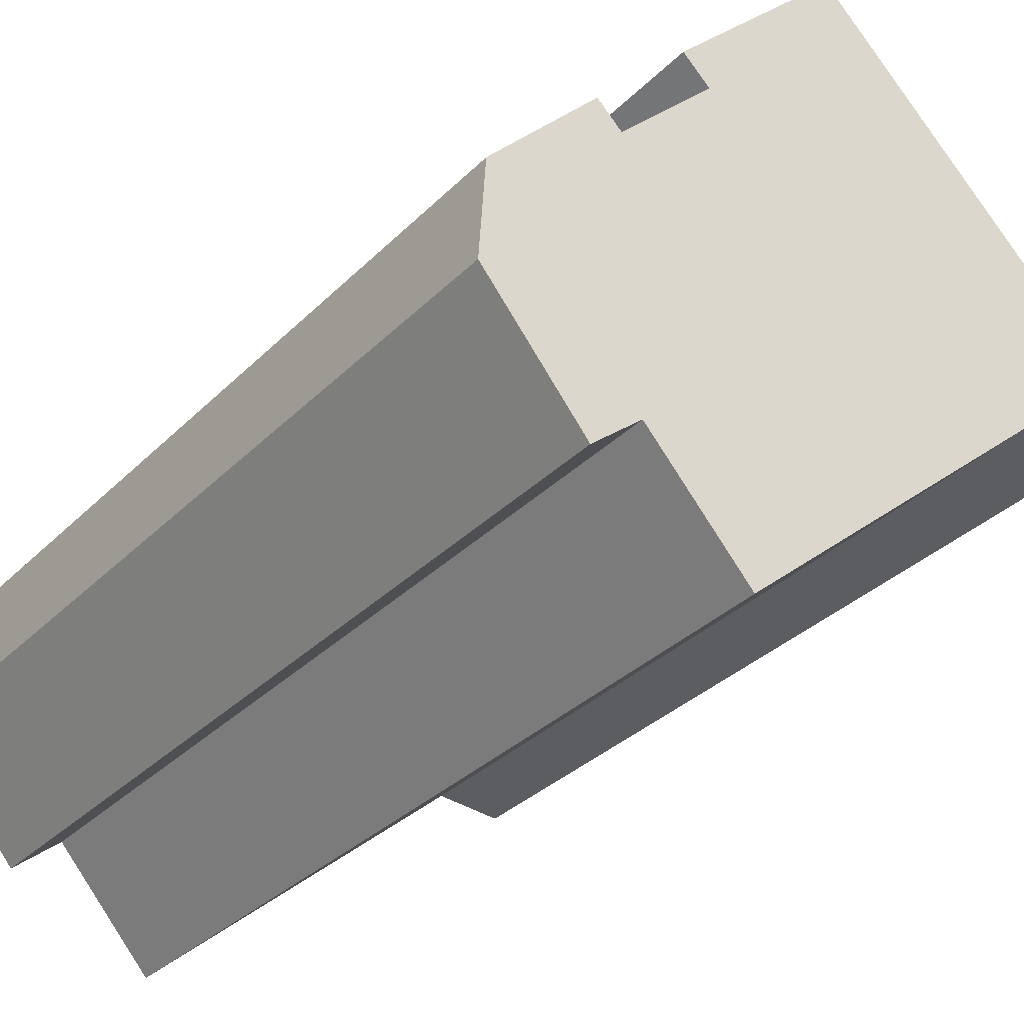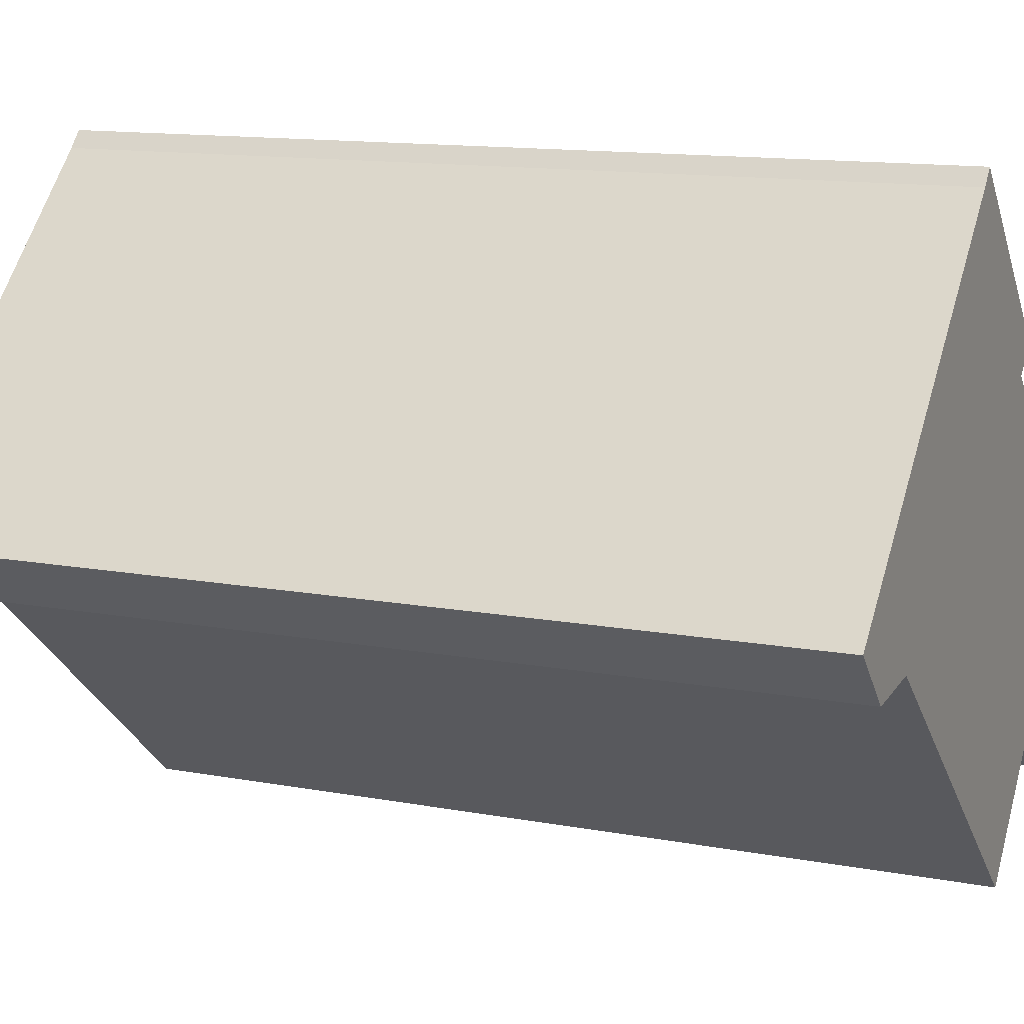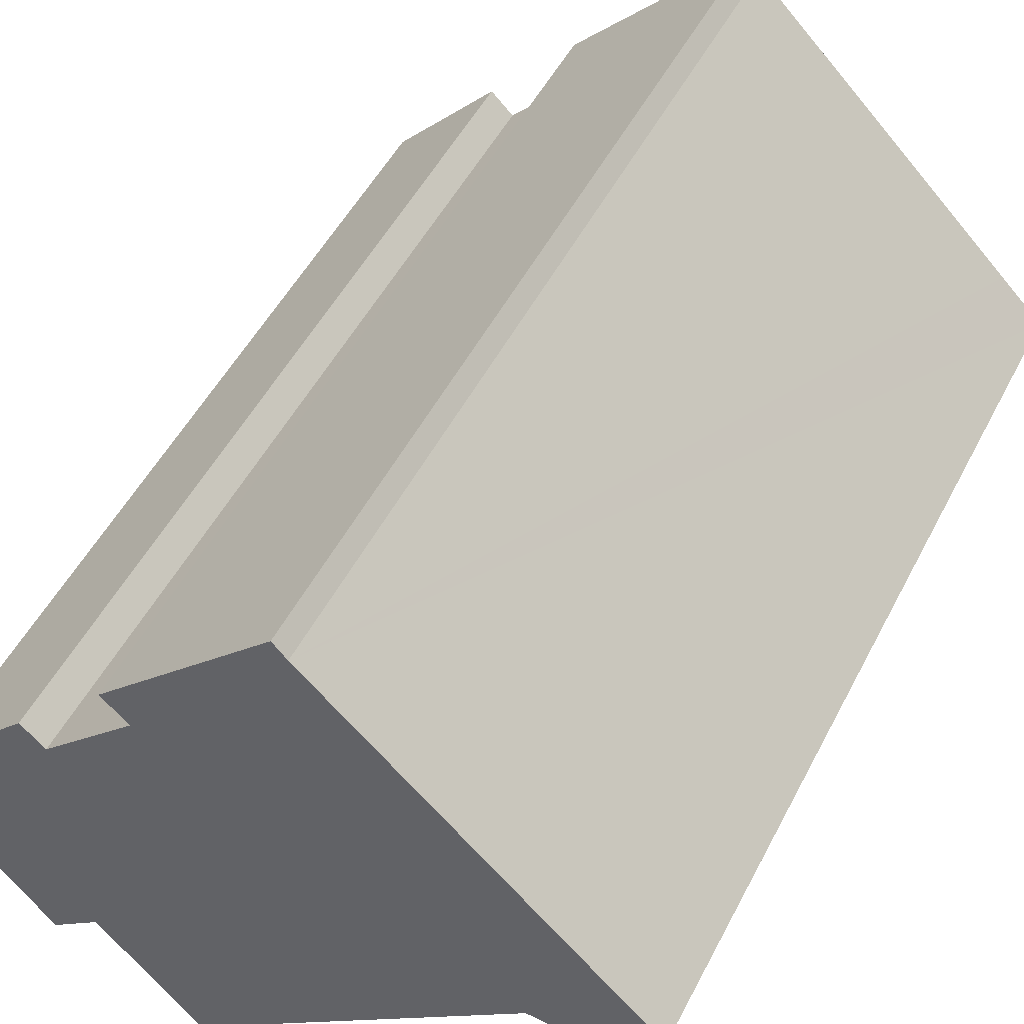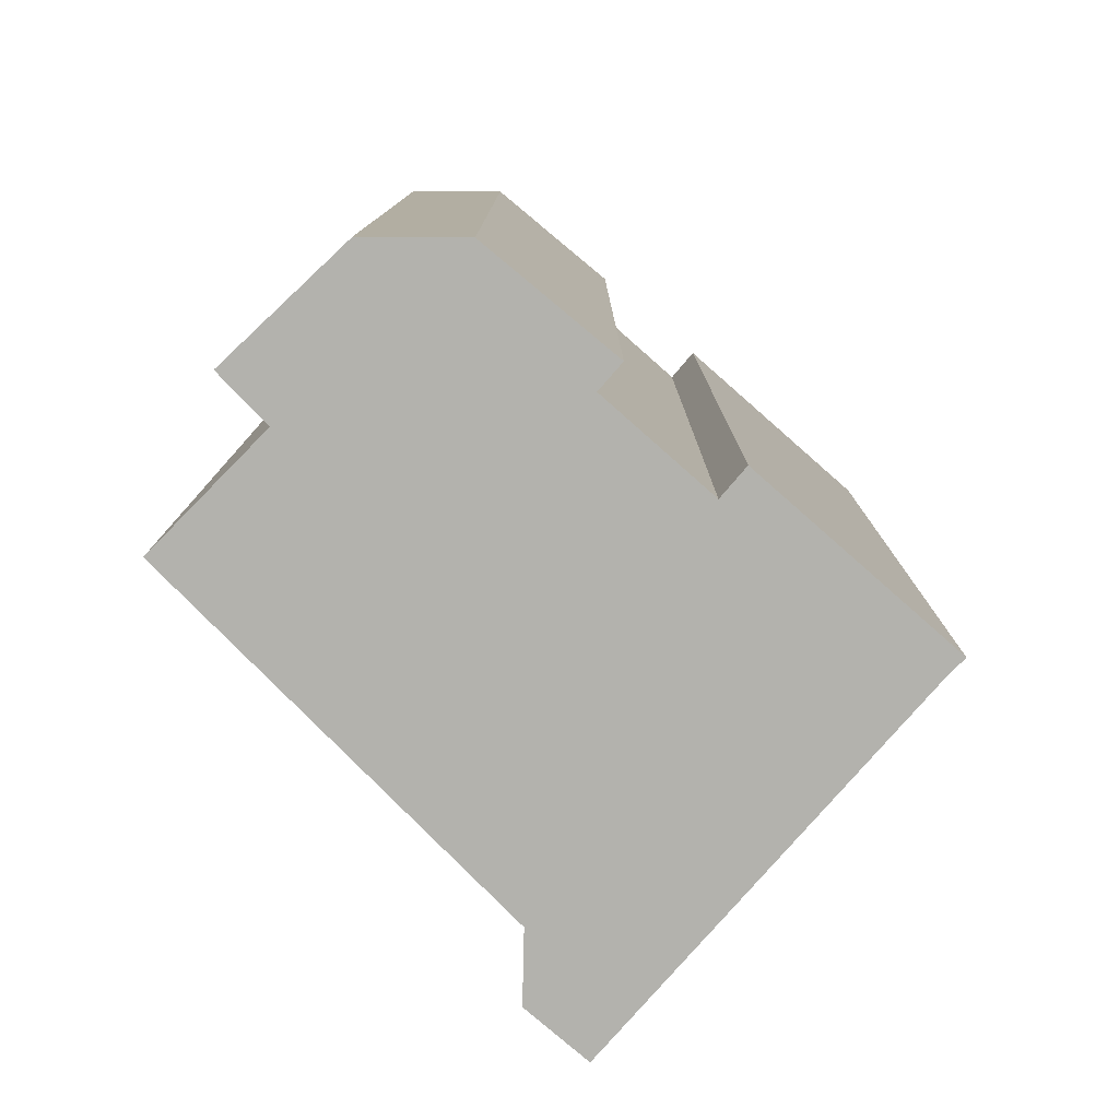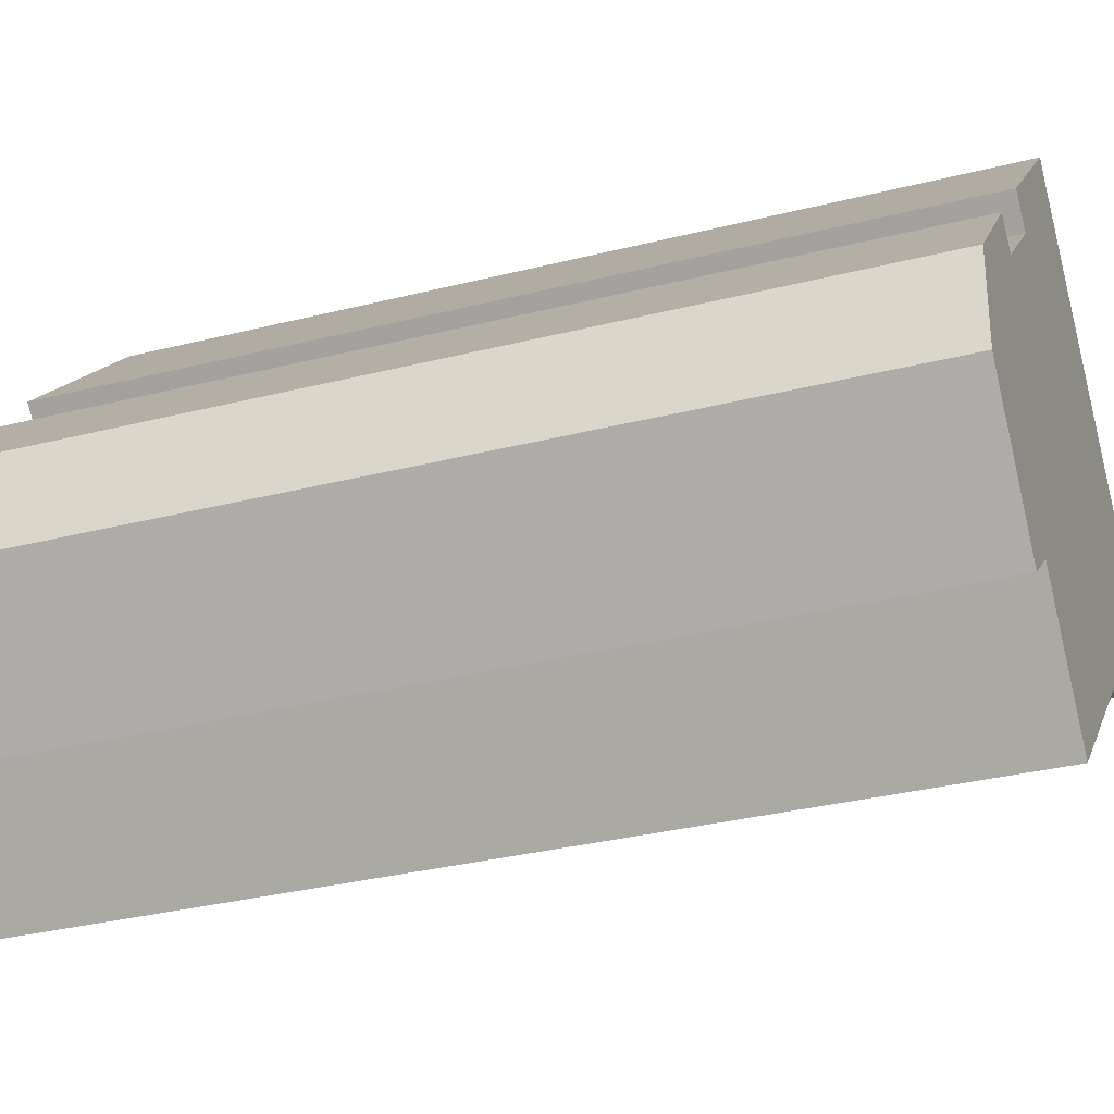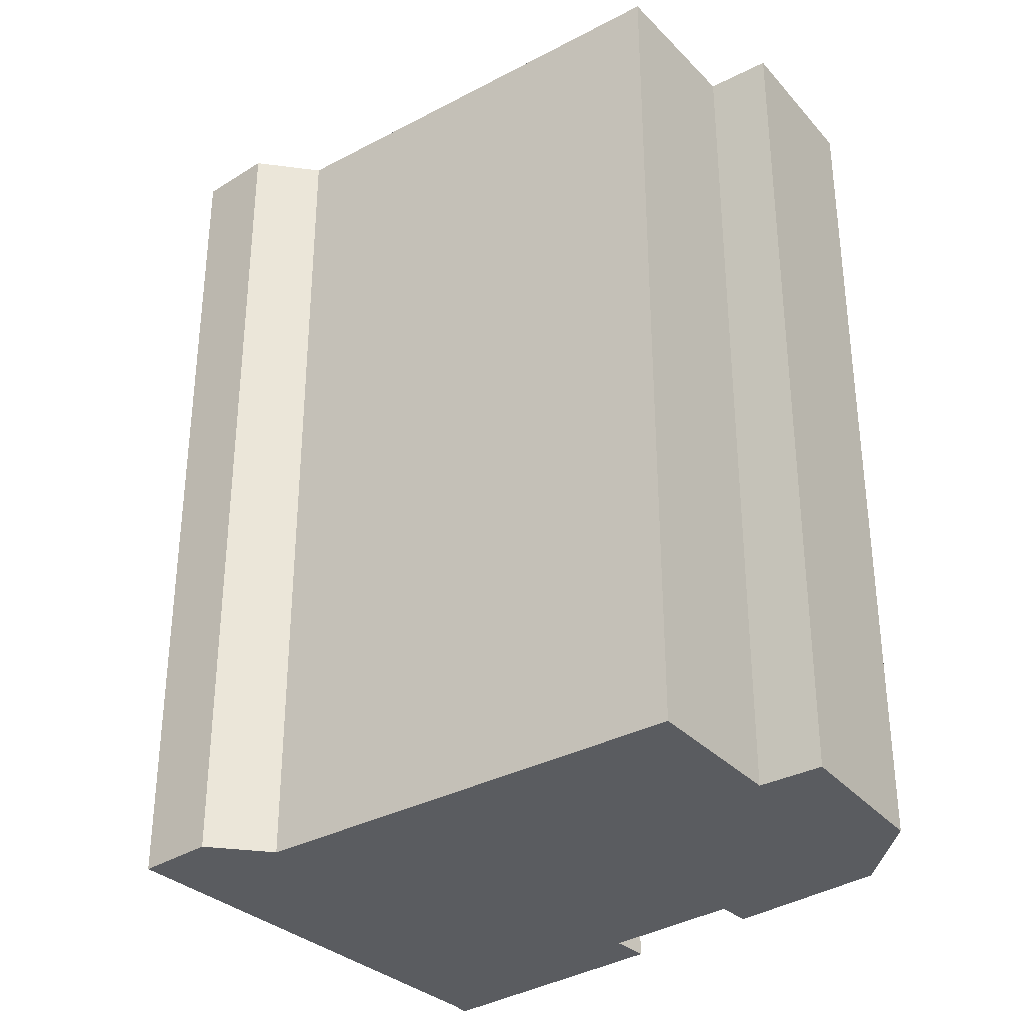
<metadata>
{"format":"obj","ext":"obj","renderer":"f3d","projection":"perspective","resolution":1024,"background":"white","views":[{"elev":-32.6,"azim":-36.5,"up":"+Z"},{"elev":12.8,"azim":113.5,"up":"+Z"},{"elev":50.3,"azim":26.5,"up":"+Z"},{"elev":-79.4,"azim":-86.5,"up":"+Y"},{"elev":-33.3,"azim":-70.9,"up":"+Z"},{"elev":-34.1,"azim":174.7,"up":"+Y"}]}
</metadata>
<code>
v  6.935 16.18 8.862
v  4.26 16.18 5.208
v  3.771 16.18 5.678
v  2.09 16.18 3.901
v  0 16.18 9.91e-16
v  0.124 16.18 1.809
v  1.845 16.18 -2.221
v  2.525 16.18 3.473
v  7.188 16.18 8.572
v  2.753 16.18 -1.456
v  7.811 16.18 7.958
v  4.615 16.18 -3.531
v  12.28 16.18 3.558
v  9.421 16.18 0.643
v  10.81 16.18 1.853
v  12.12 16.18 1.742
v  13.1 16.18 2.748
v  6.935 -5.426e-16 8.862
v  7.188 -5.249e-16 8.572
v  7.811 -4.873e-16 7.958
v  13.1 -1.683e-16 2.748
v  12.28 -2.179e-16 3.558
v  2.09 -2.389e-16 3.901
v  2.525 -2.127e-16 3.473
v  12.12 -1.067e-16 1.742
v  10.81 -1.135e-16 1.853
v  4.615 2.162e-16 -3.531
v  9.421 -3.937e-17 0.643
v  2.753 8.915e-17 -1.456
v  1.845 1.36e-16 -2.221
v  0 0 0
v  4.26 -3.189e-16 5.208
v  3.771 -3.477e-16 5.678
v  0.124 -1.108e-16 1.809
g defaultobject
f 1 2 3
f 4 5 6
f 5 4 7
f 7 4 8
f 7 8 2
f 7 2 1
f 7 1 9
f 7 9 10
f 10 9 11
f 10 11 12
f 12 11 13
f 12 13 14
f 14 13 15
f 15 13 16
f 16 13 17
f 18 9 1
f 9 18 19
f 19 11 9
f 11 19 13
f 13 19 17
f 17 19 20
f 17 20 21
f 21 20 22
f 23 8 4
f 8 23 24
f 21 16 17
f 16 21 25
f 26 14 15
f 14 26 12
f 12 26 27
f 27 26 28
f 29 7 10
f 7 29 30
f 25 15 16
f 15 25 26
f 27 10 12
f 10 27 29
f 30 5 7
f 5 30 31
f 32 3 2
f 3 32 33
f 31 6 5
f 6 31 34
f 34 4 6
f 4 34 23
f 24 2 8
f 2 24 32
f 33 1 3
f 1 33 18
f 30 34 31
f 34 30 29
f 34 29 23
f 23 29 27
f 23 27 24
f 24 27 28
f 24 28 32
f 32 18 33
f 18 32 28
f 18 28 26
f 18 26 19
f 19 26 20
f 20 26 25
f 20 25 22
f 22 25 21

</code>
